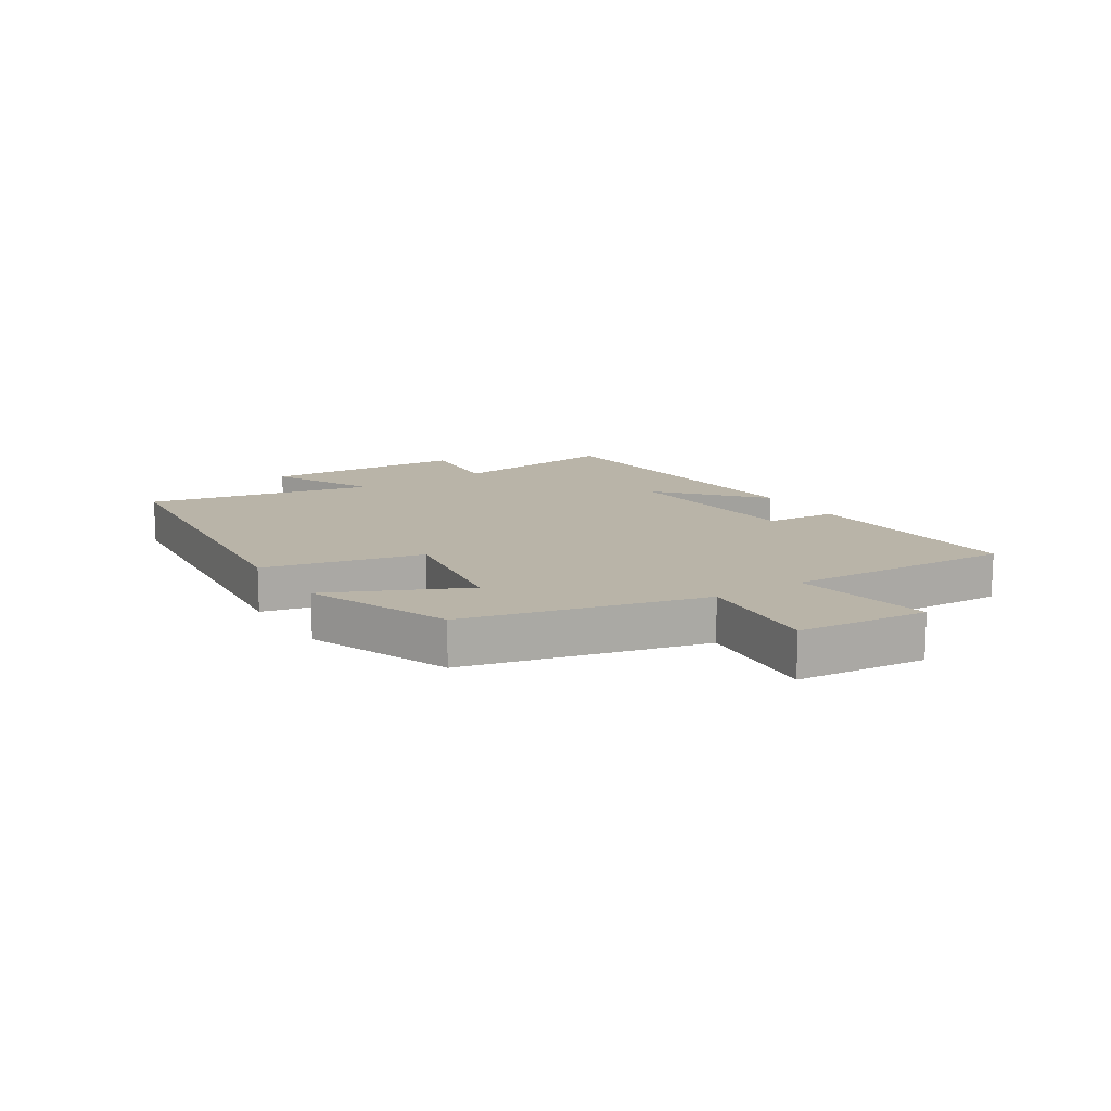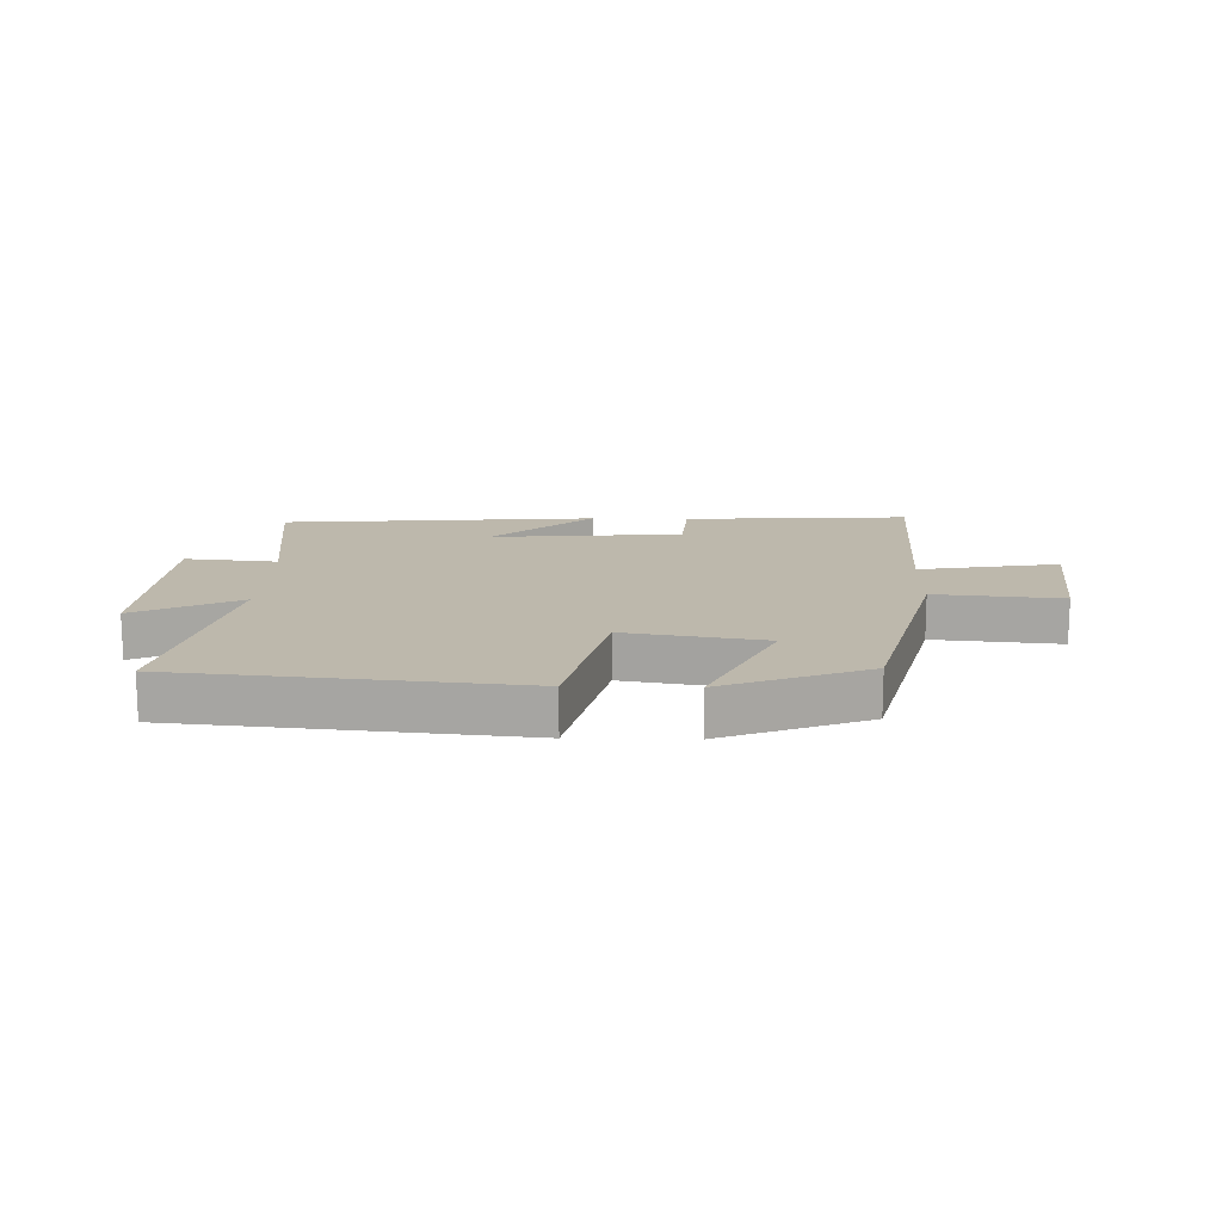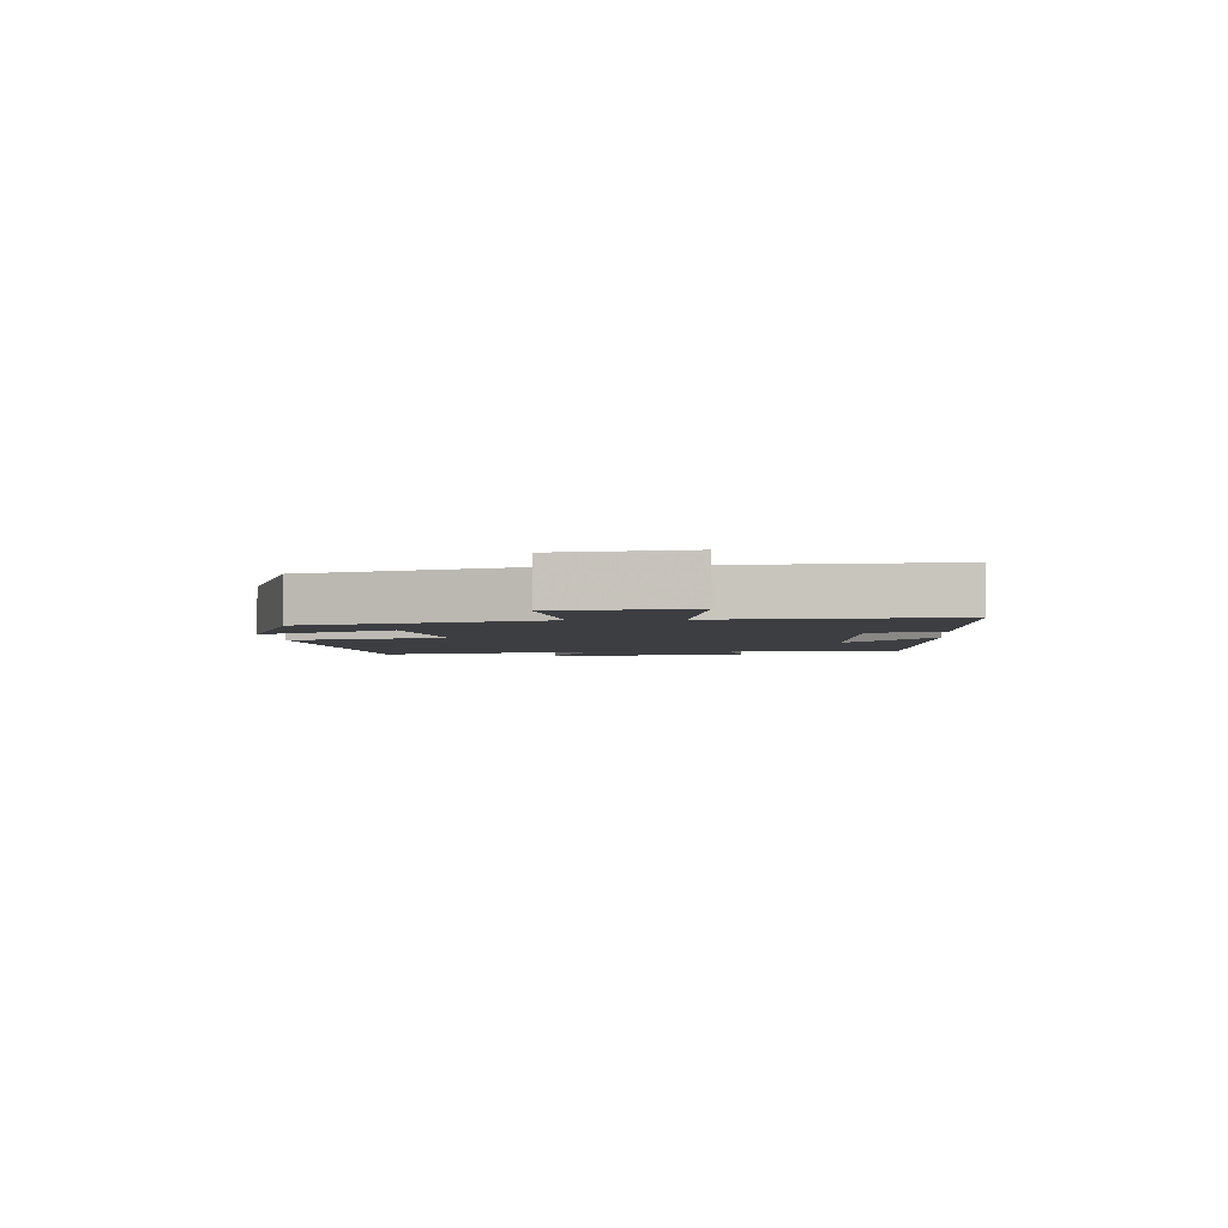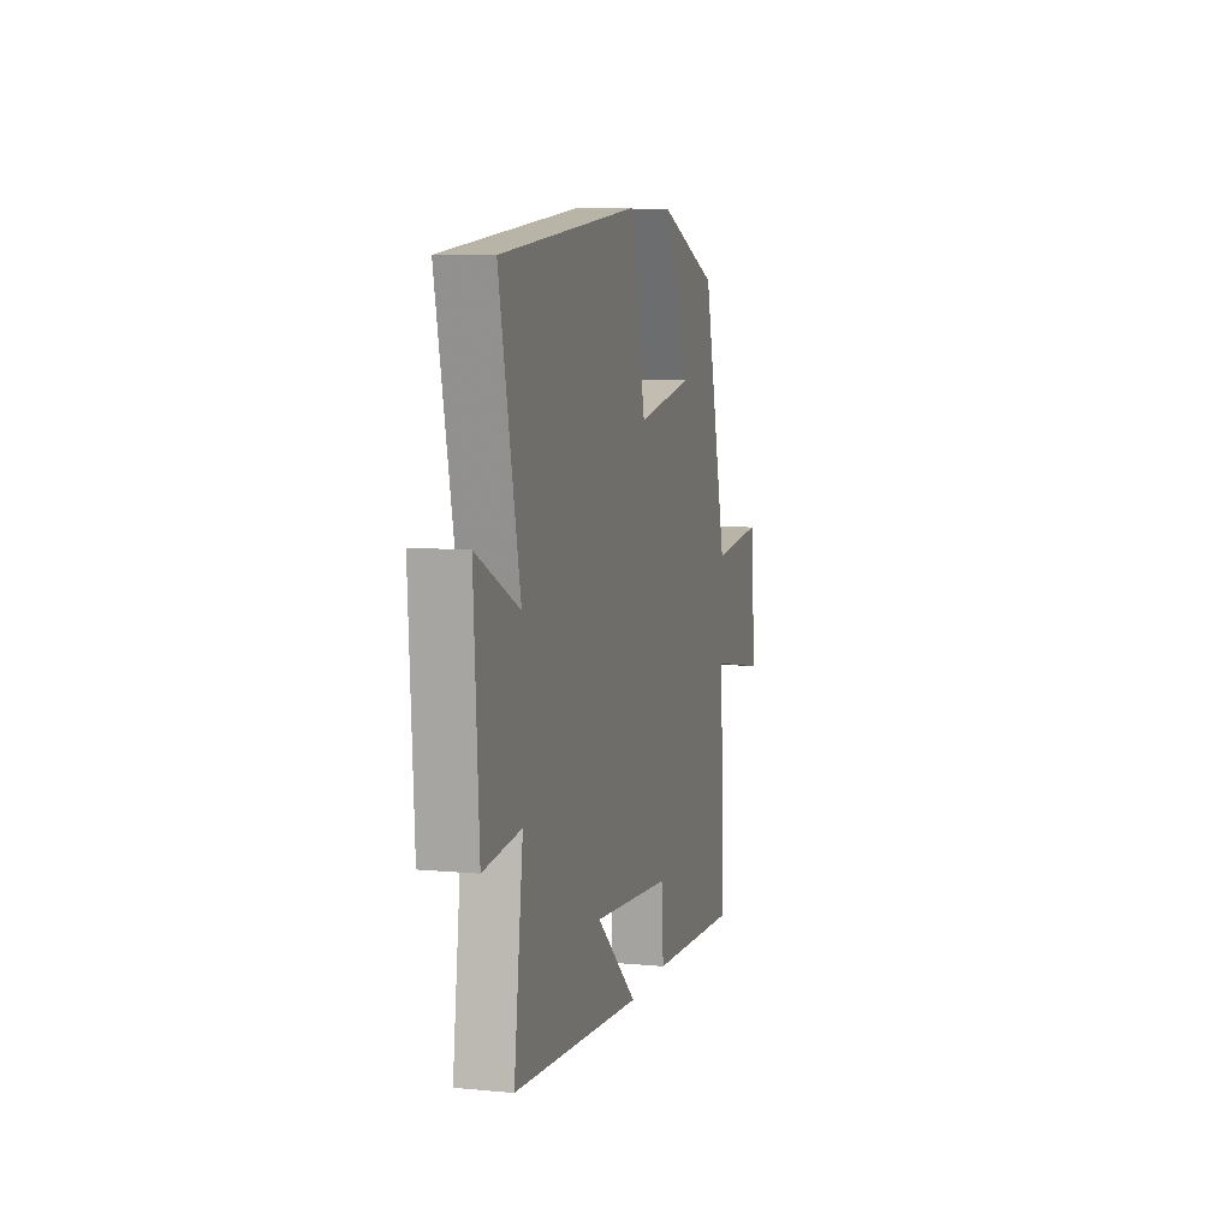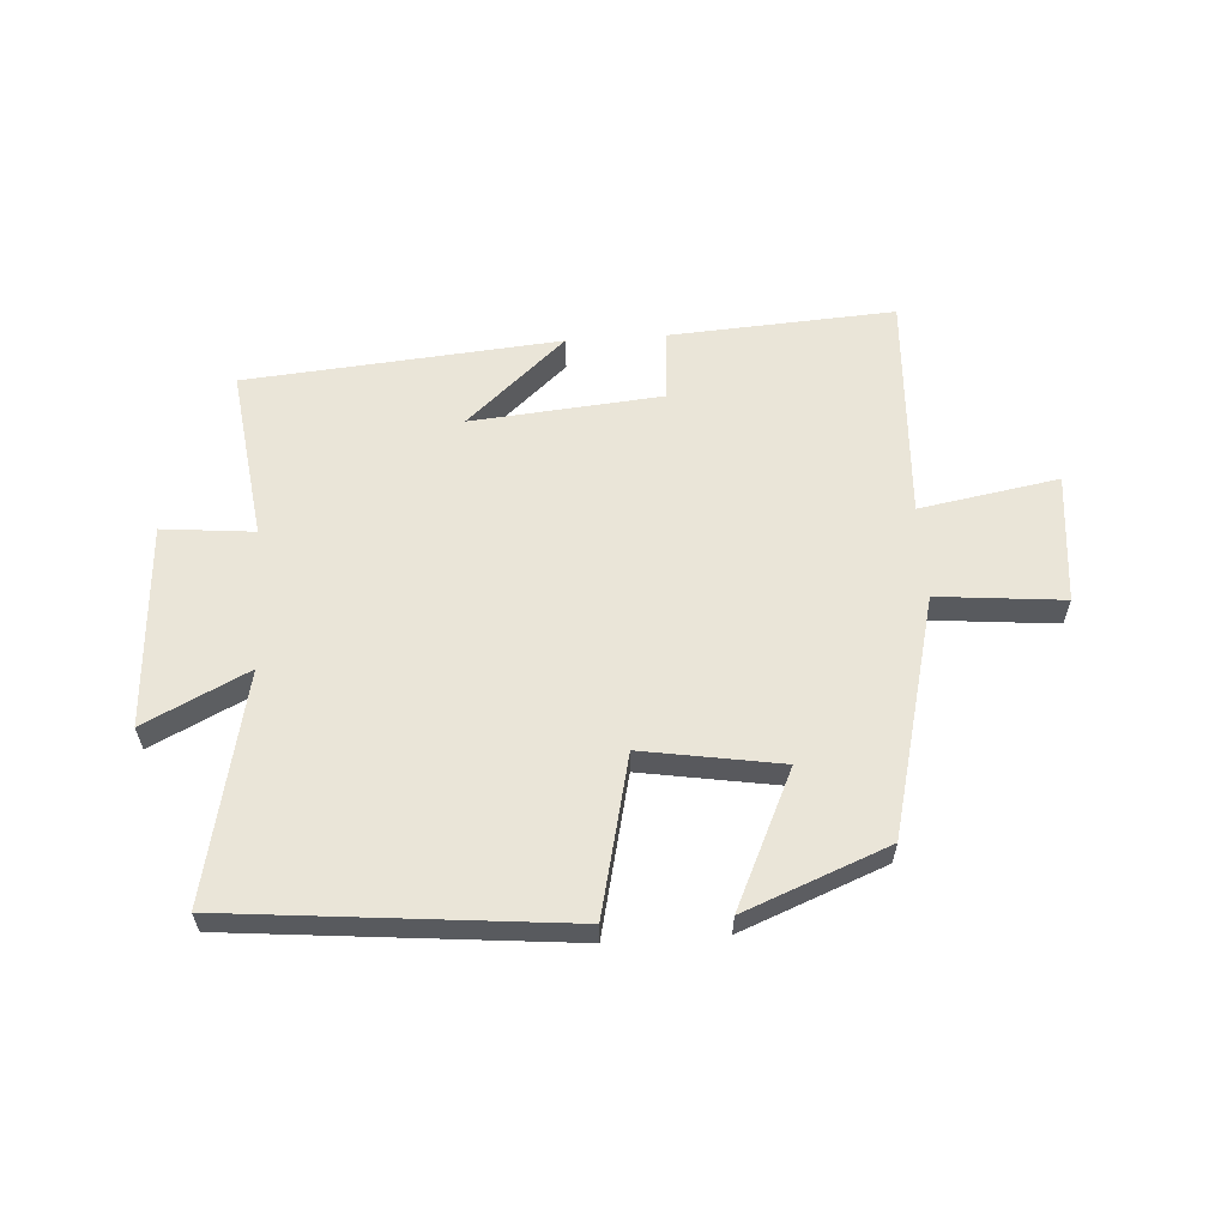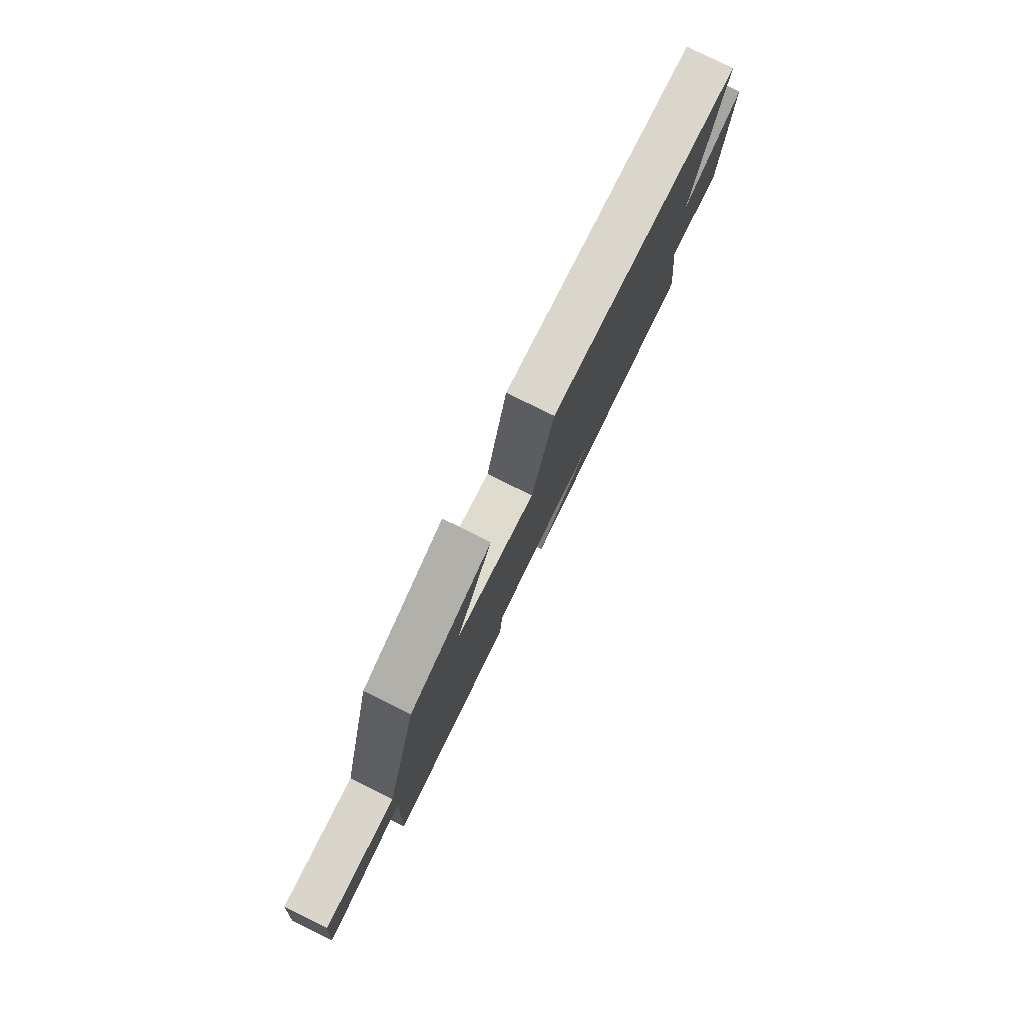
<metadata>
{"format":"obj","ext":"obj","renderer":"f3d","projection":"perspective","resolution":1024,"background":"white","views":[{"elev":13.3,"azim":57.3,"up":"+Y"},{"elev":14.8,"azim":1.5,"up":"+Y"},{"elev":-3.3,"azim":94.7,"up":"+Y"},{"elev":8.1,"azim":-75.3,"up":"+Z"},{"elev":59.6,"azim":-3.8,"up":"+Y"},{"elev":79.5,"azim":116.3,"up":"+Z"}]}
</metadata>
<code>
v 0.4 0.07 0.406
v 0.5 0.07 0.011
v 0.709 0.07 0.031
v 0.731 0.07 -0.185
v 0.5 0.07 -0.145
v 0.52 0.07 -0.523
v 0.147 0.07 -0.5
v 0.138 0.07 -0.381
v -0.18 0.07 -0.353
v -0.015 0.07 -0.5
v -0.537 0.07 -0.456
v -0.5 0.07 -0.17
v -0.652 0.07 -0.185
v -0.672 0.07 0.153
v -0.5 0.07 0.068
v -0.582 0.07 0.446
v -0.024 0.07 0.5
v 0.037 0.07 0.237
v 0.267 0.07 0.275
v 0.162 0.07 0.5
v 0.4 0 0.406
v 0.5 0 0.011
v 0.709 0 0.031
v 0.731 0 -0.185
v 0.5 0 -0.145
v 0.52 0 -0.523
v 0.147 0 -0.5
v 0.138 0 -0.381
v -0.18 0 -0.353
v -0.015 0 -0.5
v -0.537 0 -0.456
v -0.5 0 -0.17
v -0.652 0 -0.185
v -0.672 0 0.153
v -0.5 0 0.068
v -0.582 0 0.446
v -0.024 0 0.5
v 0.037 0 0.237
v 0.267 0 0.275
v 0.162 0 0.5
f 19 20 1 2
f 18 19 2
f 15 16 17 18
f 15 18 2
f 12 13 14 15
f 12 15 2
f 9 10 11 12
f 12 2 3
f 9 12 3
f 8 9 3
f 5 6 7 8
f 5 8 3
f 3 4 5
f 22 21 40 39
f 22 39 38
f 38 37 36 35
f 22 38 35
f 35 34 33 32
f 22 35 32
f 32 31 30 29
f 23 22 32
f 23 32 29
f 23 29 28
f 28 27 26 25
f 23 28 25
f 25 24 23
f 1 21 22 2
f 2 22 23 3
f 3 23 24 4
f 4 24 25 5
f 5 25 26 6
f 6 26 27 7
f 7 27 28 8
f 8 28 29 9
f 9 29 30 10
f 10 30 31 11
f 11 31 32 12
f 12 32 33 13
f 13 33 34 14
f 14 34 35 15
f 15 35 36 16
f 16 36 37 17
f 17 37 38 18
f 18 38 39 19
f 19 39 40 20
f 20 40 21 1

</code>
